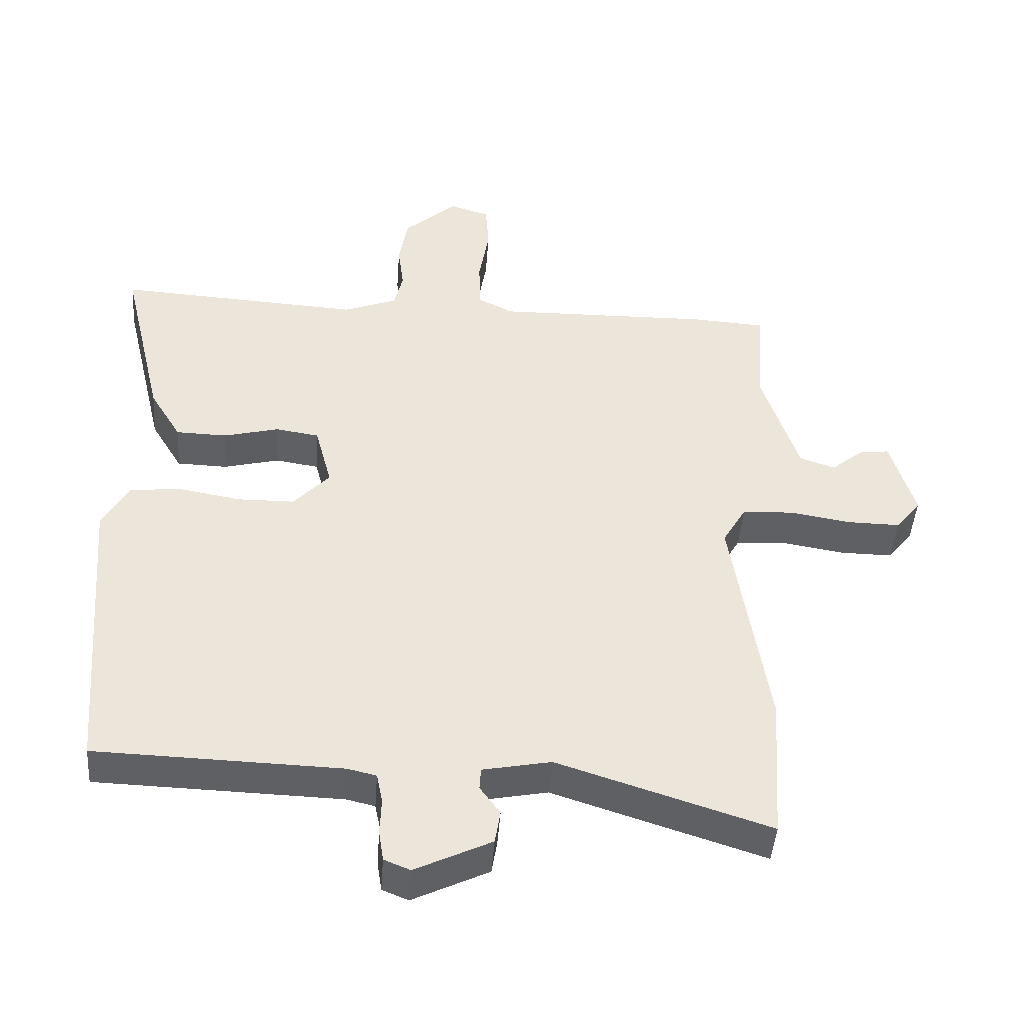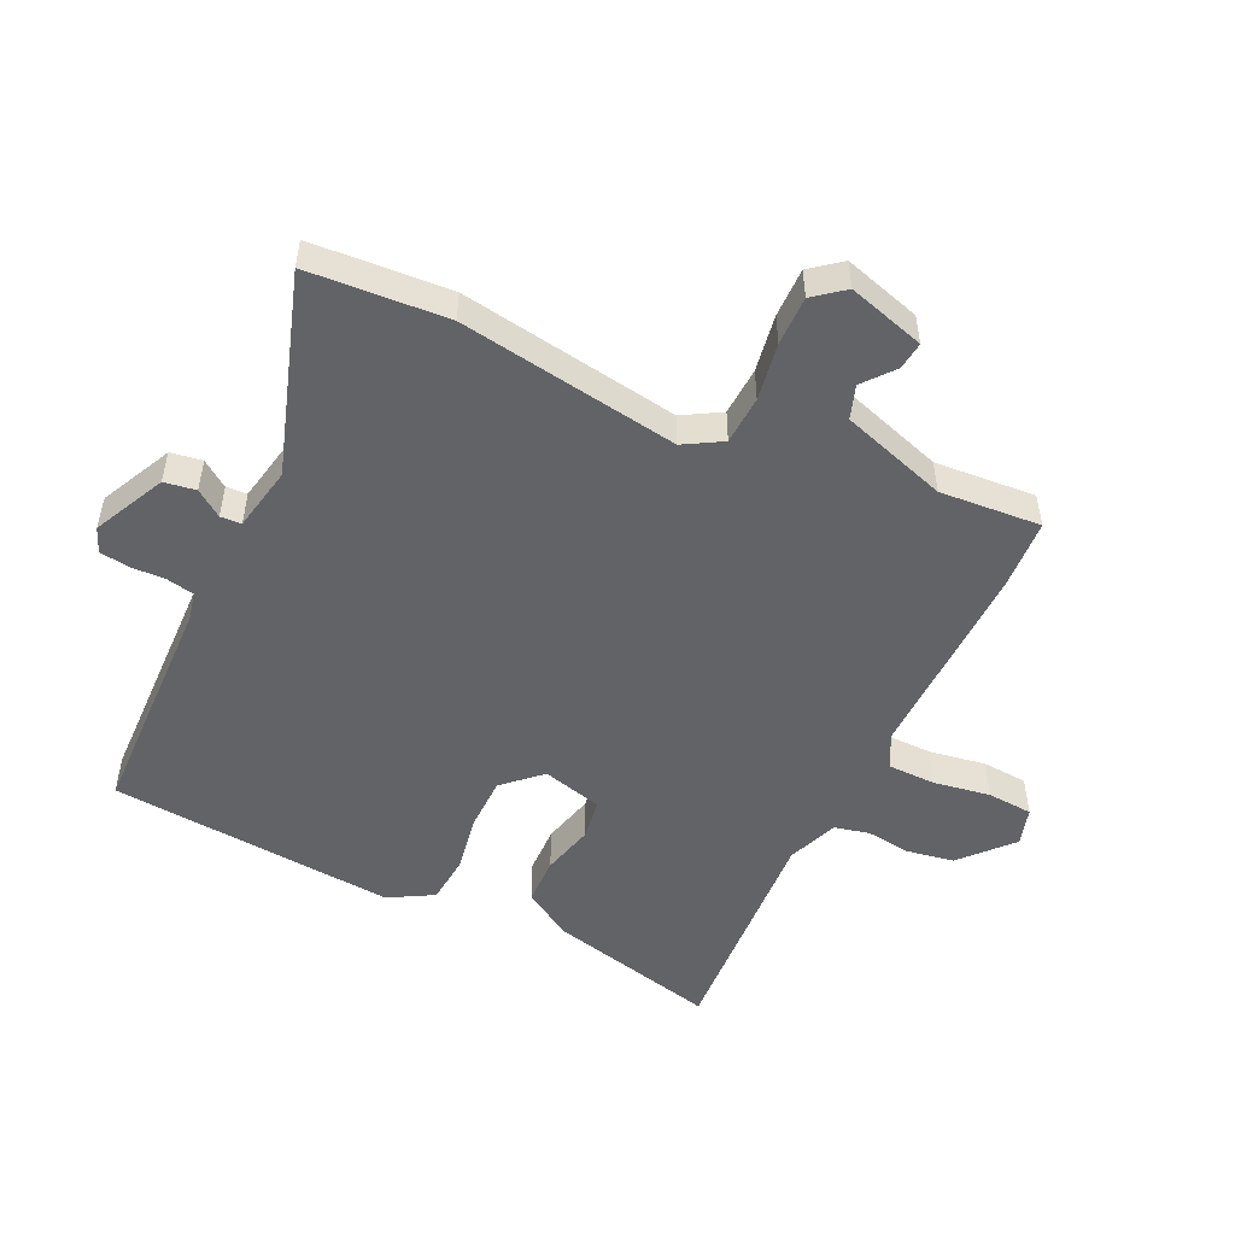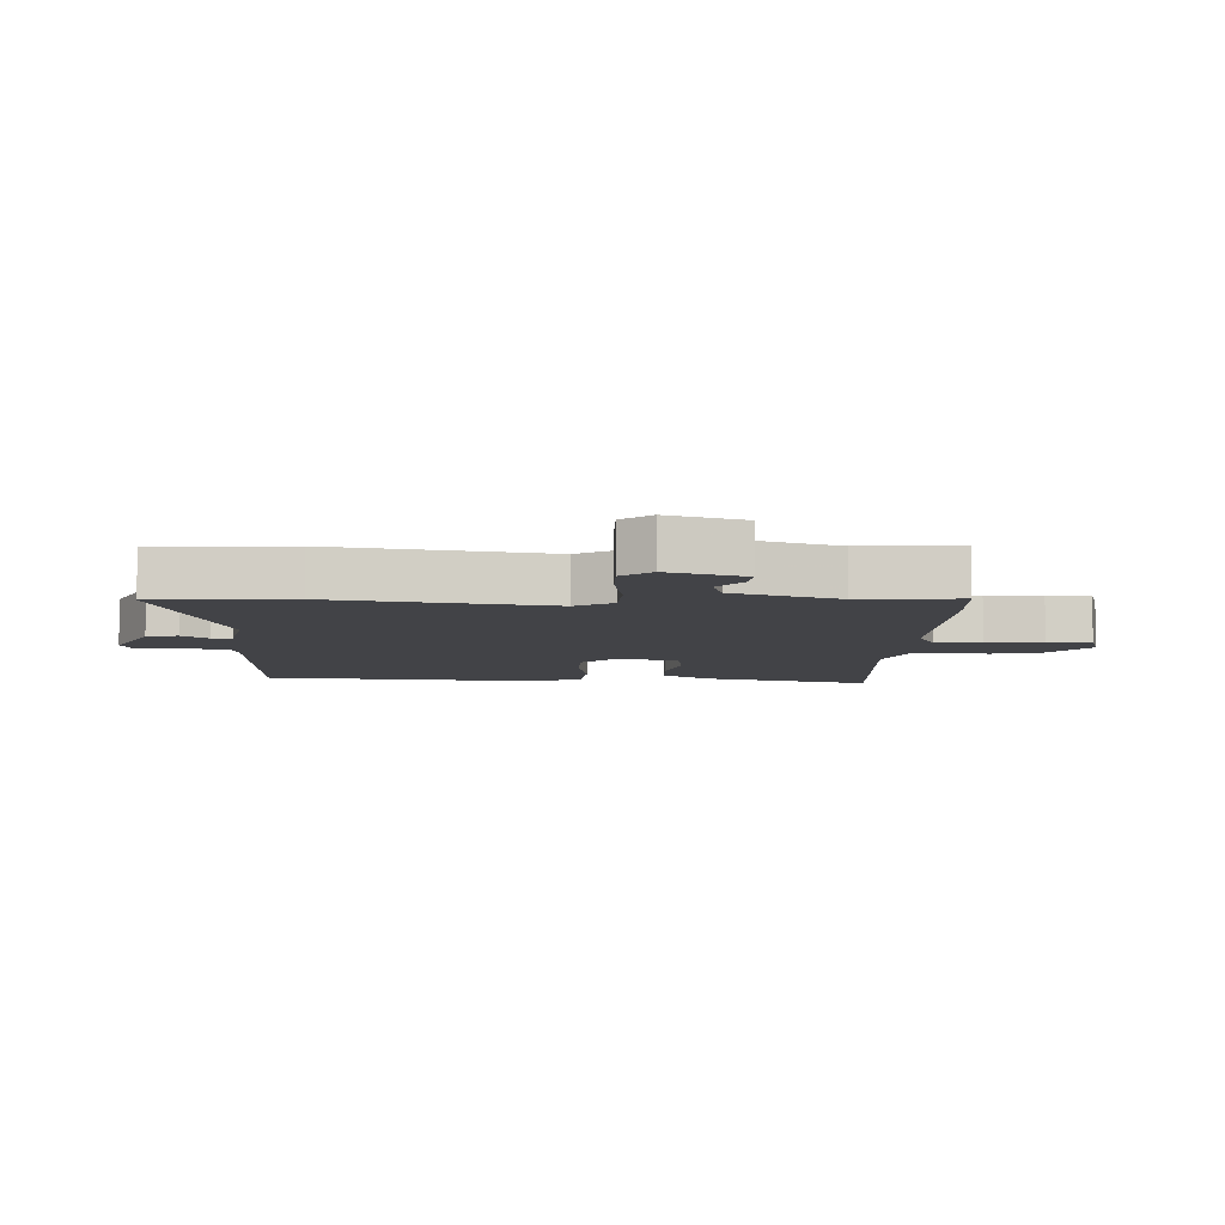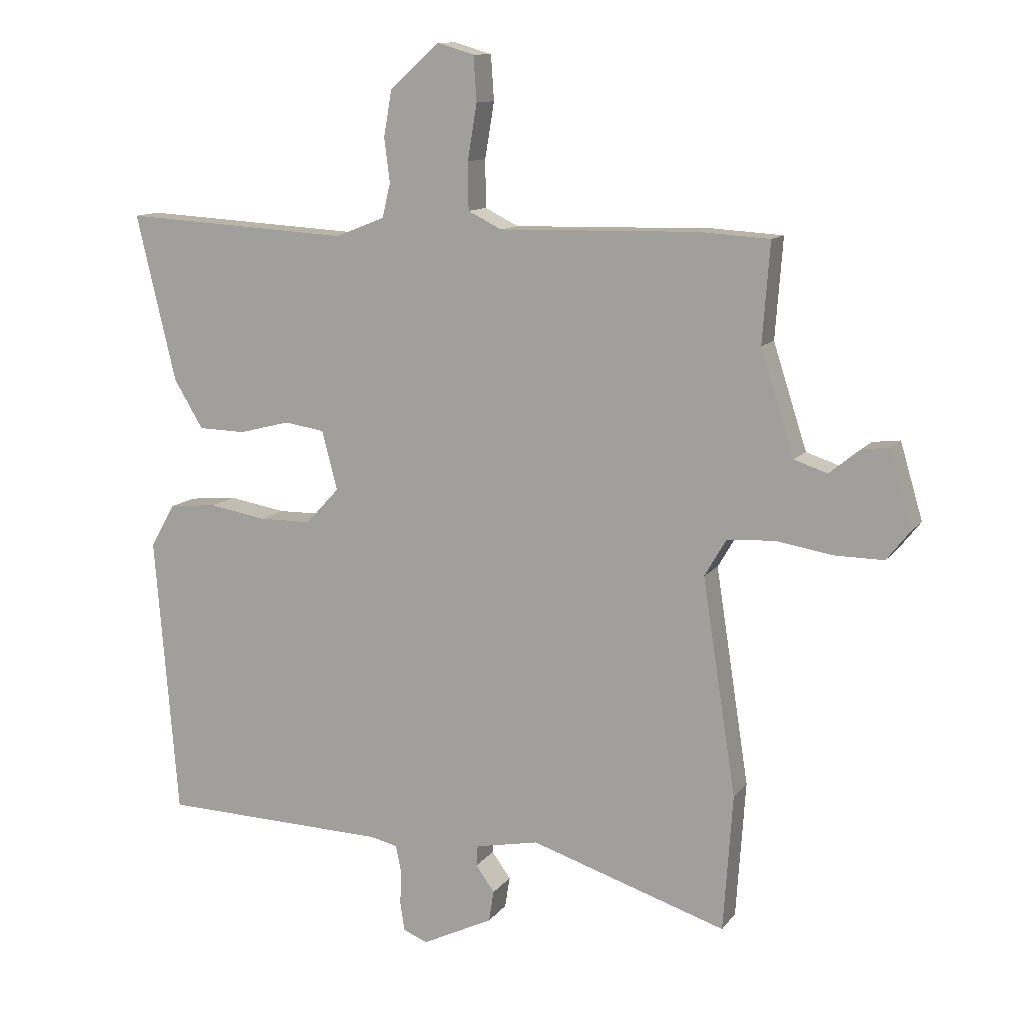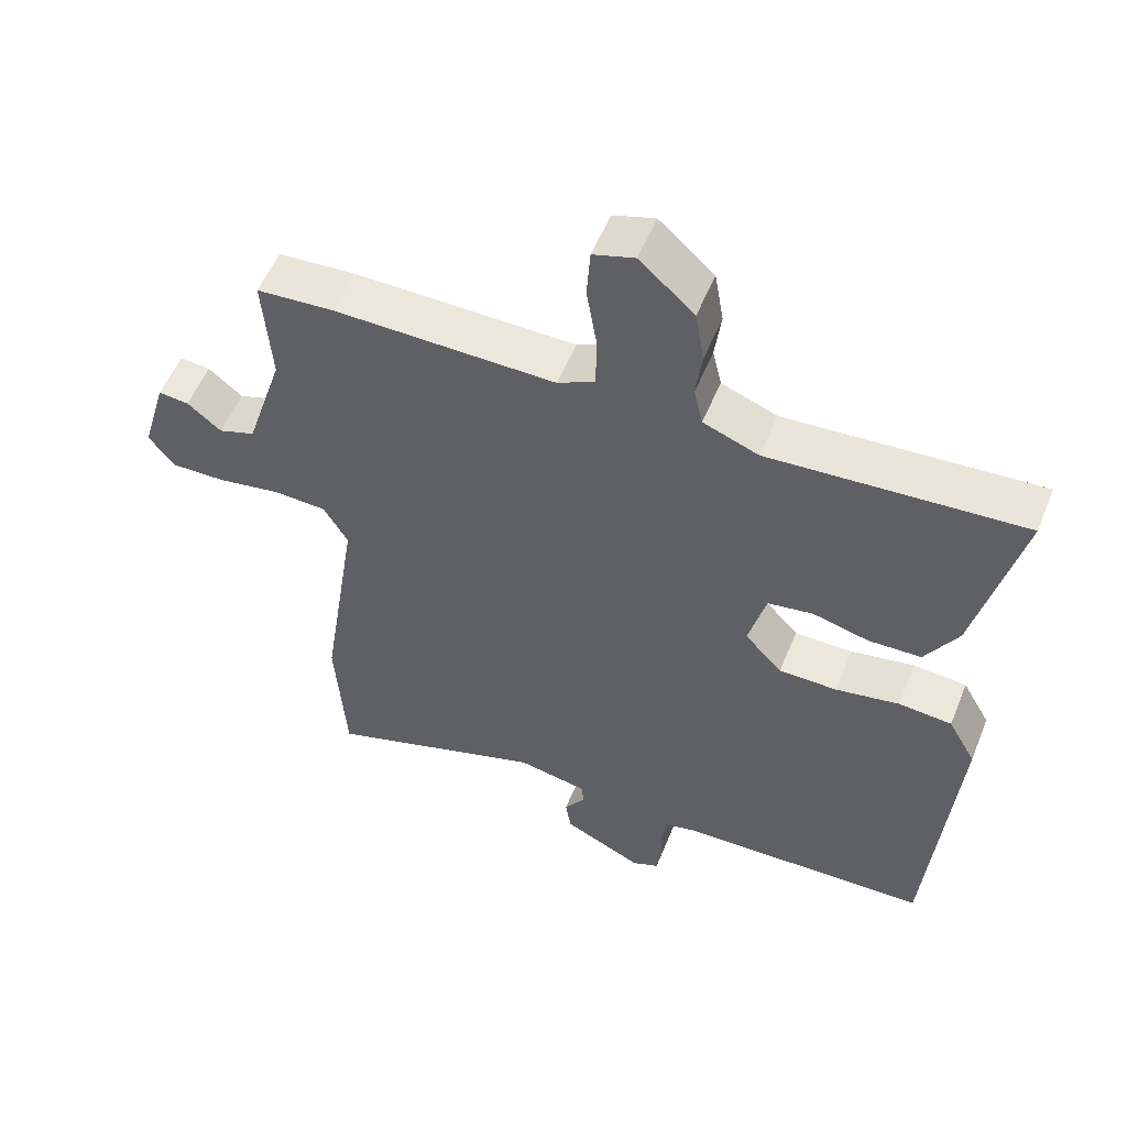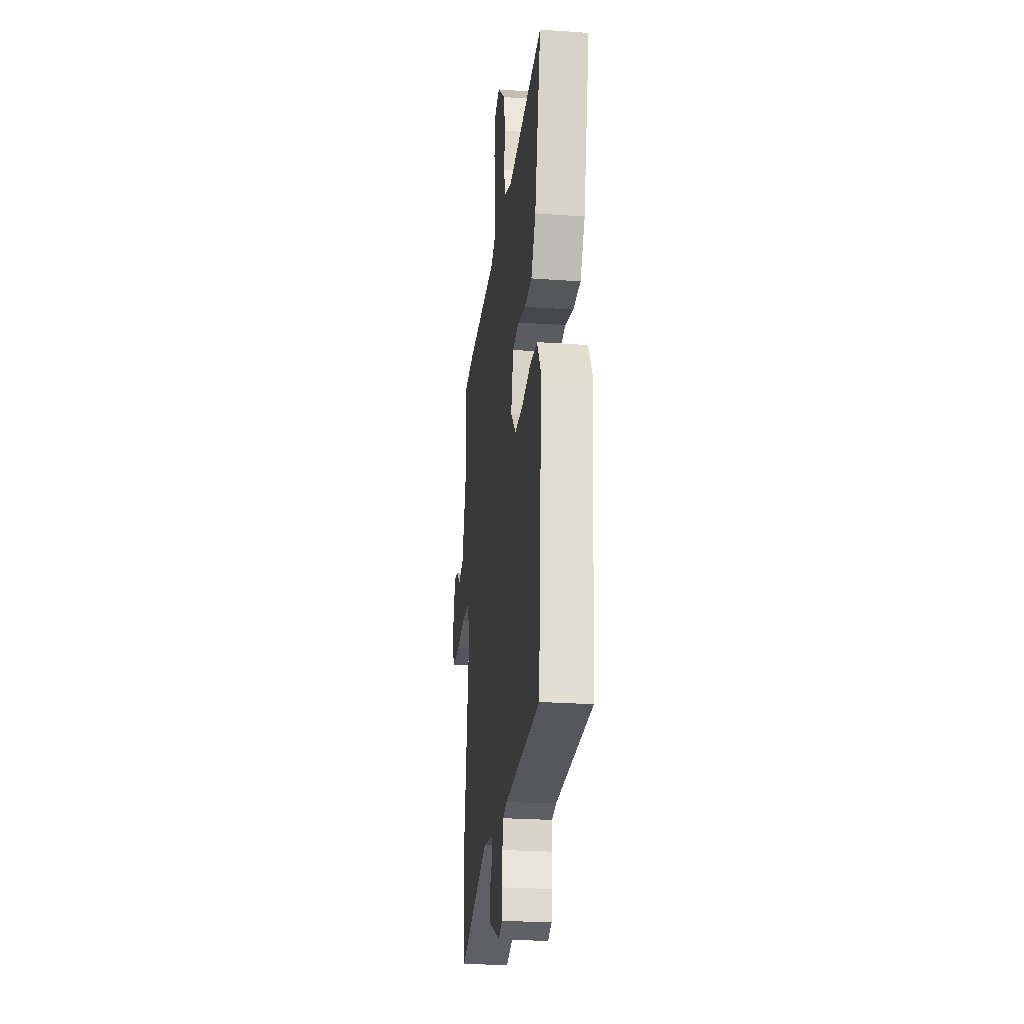
<metadata>
{"format":"obj","ext":"obj","renderer":"f3d","projection":"perspective","resolution":1024,"background":"white","views":[{"elev":-44.9,"azim":175.9,"up":"+Z"},{"elev":-51.0,"azim":-115.4,"up":"+Y"},{"elev":-7.4,"azim":-92.3,"up":"+Y"},{"elev":11.4,"azim":-158.0,"up":"+Z"},{"elev":54.4,"azim":21.9,"up":"+Z"},{"elev":-25.4,"azim":83.4,"up":"+Z"}]}
</metadata>
<code>
v -0.55 0.07 0.497
v -0.438 0.07 0.504
v -0.118 0.07 0.498
v -0.064 0.07 0.525
v -0.063 0.07 0.601
v -0.078 0.07 0.691
v -0.073 0.07 0.763
v -0.013 0.07 0.781
v 0.066 0.07 0.71
v 0.079 0.07 0.635
v 0.07 0.07 0.565
v 0.083 0.07 0.51
v 0.163 0.07 0.479
v 0.529 0.07 0.501
v 0.465 0.07 0.232
v 0.418 0.07 0.154
v 0.342 0.07 0.152
v 0.26 0.07 0.173
v 0.195 0.07 0.163
v 0.17 0.07 0.068
v 0.224 0.07 0.01
v 0.308 0.07 0.009
v 0.4 0.07 0.025
v 0.477 0.07 0.018
v 0.517 0.07 -0.052
v 0.48 0.07 -0.506
v 0.114 0.07 -0.517
v 0.071 0.07 -0.527
v 0.062 0.07 -0.571
v 0.064 0.07 -0.626
v 0.057 0.07 -0.672
v 0.018 0.07 -0.688
v -0.096 0.07 -0.633
v -0.104 0.07 -0.583
v -0.074 0.07 -0.541
v -0.076 0.07 -0.508
v -0.178 0.07 -0.488
v -0.494 0.07 -0.59
v -0.509 0.07 -0.37
v -0.455 0.07 -0.022
v -0.49 0.07 0.038
v -0.567 0.07 0.042
v -0.658 0.07 0.027
v -0.736 0.07 0.026
v -0.774 0.07 0.074
v -0.738 0.07 0.196
v -0.694 0.07 0.191
v -0.645 0.07 0.151
v -0.592 0.07 0.169
v -0.538 0.07 0.337
v -0.55 0 0.497
v -0.438 0 0.504
v -0.118 0 0.498
v -0.064 0 0.525
v -0.063 0 0.601
v -0.078 0 0.691
v -0.073 0 0.763
v -0.013 0 0.781
v 0.066 0 0.71
v 0.079 0 0.635
v 0.07 0 0.565
v 0.083 0 0.51
v 0.163 0 0.479
v 0.529 0 0.501
v 0.465 0 0.232
v 0.418 0 0.154
v 0.342 0 0.152
v 0.26 0 0.173
v 0.195 0 0.163
v 0.17 0 0.068
v 0.224 0 0.01
v 0.308 0 0.009
v 0.4 0 0.025
v 0.477 0 0.018
v 0.517 0 -0.052
v 0.48 0 -0.506
v 0.114 0 -0.517
v 0.071 0 -0.527
v 0.062 0 -0.571
v 0.064 0 -0.626
v 0.057 0 -0.672
v 0.018 0 -0.688
v -0.096 0 -0.633
v -0.104 0 -0.583
v -0.074 0 -0.541
v -0.076 0 -0.508
v -0.178 0 -0.488
v -0.494 0 -0.59
v -0.509 0 -0.37
v -0.455 0 -0.022
v -0.49 0 0.038
v -0.567 0 0.042
v -0.658 0 0.027
v -0.736 0 0.026
v -0.774 0 0.074
v -0.738 0 0.196
v -0.694 0 0.191
v -0.645 0 0.151
v -0.592 0 0.169
v -0.538 0 0.337
f 45 46 47 48
f 45 48 49
f 42 43 44 45
f 41 42 45 49
f 37 38 39 40
f 36 37 40 41
f 32 33 34 35
f 32 35 36
f 29 30 31 32
f 28 29 32 36
f 27 28 36 41
f 22 23 24 25
f 21 22 25 26
f 20 21 26 27
f 15 16 17 18
f 13 14 15 18
f 12 13 18 19
f 8 9 10 11
f 8 11 12
f 5 6 7 8
f 4 5 8 12
f 3 4 12 19
f 50 1 2 3
f 20 27 41 49
f 20 49 50
f 3 19 20 50
f 98 97 96 95
f 99 98 95
f 95 94 93 92
f 99 95 92 91
f 90 89 88 87
f 91 90 87 86
f 85 84 83 82
f 86 85 82
f 82 81 80 79
f 86 82 79 78
f 91 86 78 77
f 75 74 73 72
f 76 75 72 71
f 77 76 71 70
f 68 67 66 65
f 68 65 64 63
f 69 68 63 62
f 61 60 59 58
f 62 61 58
f 58 57 56 55
f 62 58 55 54
f 69 62 54 53
f 53 52 51 100
f 99 91 77 70
f 100 99 70
f 100 70 69 53
f 1 51 52 2
f 2 52 53 3
f 3 53 54 4
f 4 54 55 5
f 5 55 56 6
f 6 56 57 7
f 7 57 58 8
f 8 58 59 9
f 9 59 60 10
f 10 60 61 11
f 11 61 62 12
f 12 62 63 13
f 13 63 64 14
f 14 64 65 15
f 15 65 66 16
f 16 66 67 17
f 17 67 68 18
f 18 68 69 19
f 19 69 70 20
f 20 70 71 21
f 21 71 72 22
f 22 72 73 23
f 23 73 74 24
f 24 74 75 25
f 25 75 76 26
f 26 76 77 27
f 27 77 78 28
f 28 78 79 29
f 29 79 80 30
f 30 80 81 31
f 31 81 82 32
f 32 82 83 33
f 33 83 84 34
f 34 84 85 35
f 35 85 86 36
f 36 86 87 37
f 37 87 88 38
f 38 88 89 39
f 39 89 90 40
f 40 90 91 41
f 41 91 92 42
f 42 92 93 43
f 43 93 94 44
f 44 94 95 45
f 45 95 96 46
f 46 96 97 47
f 47 97 98 48
f 48 98 99 49
f 49 99 100 50
f 50 100 51 1

</code>
